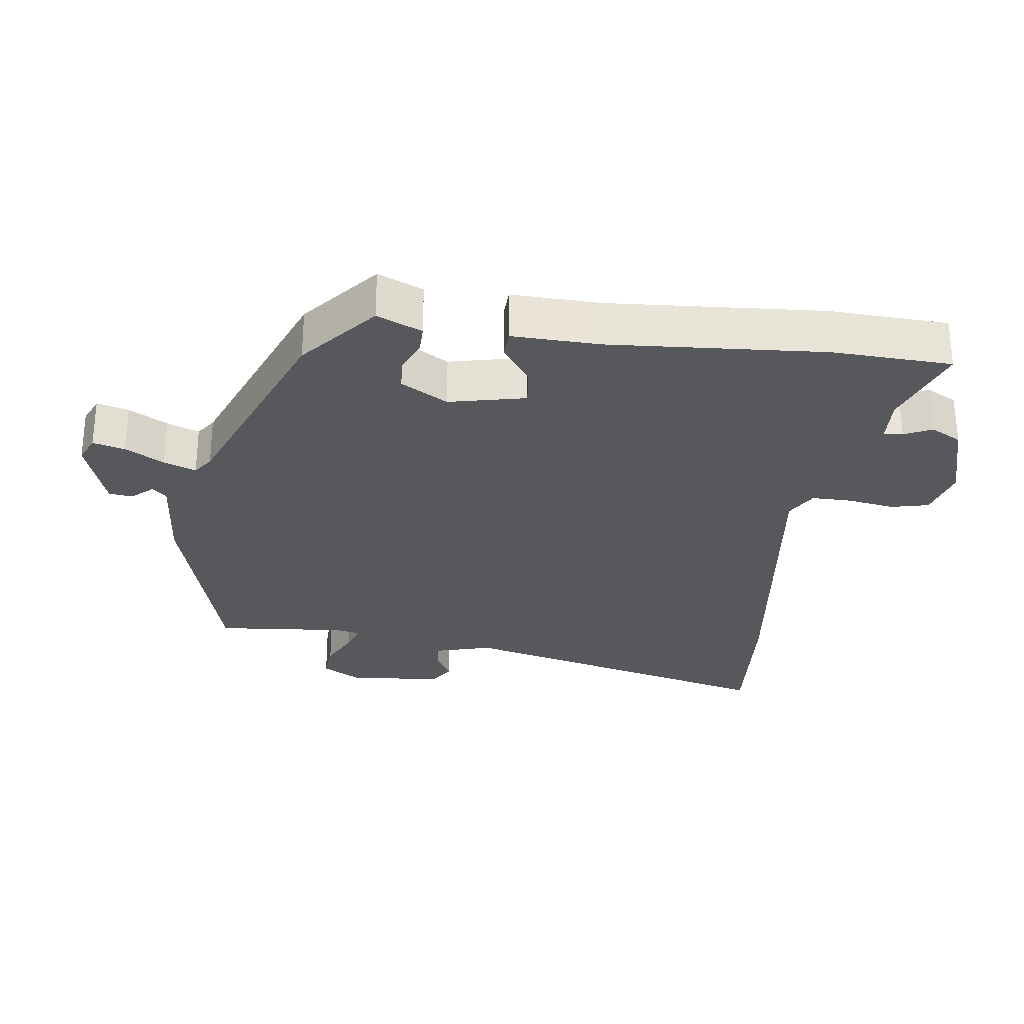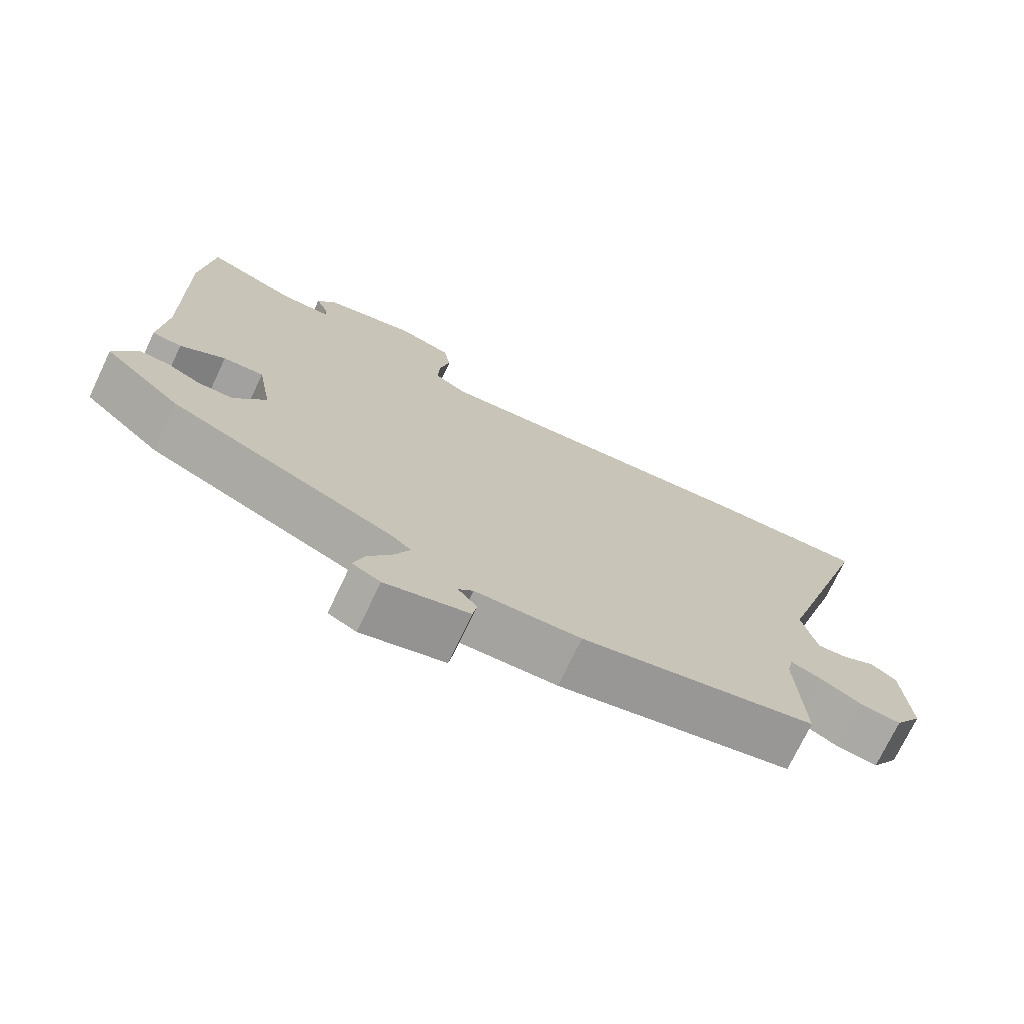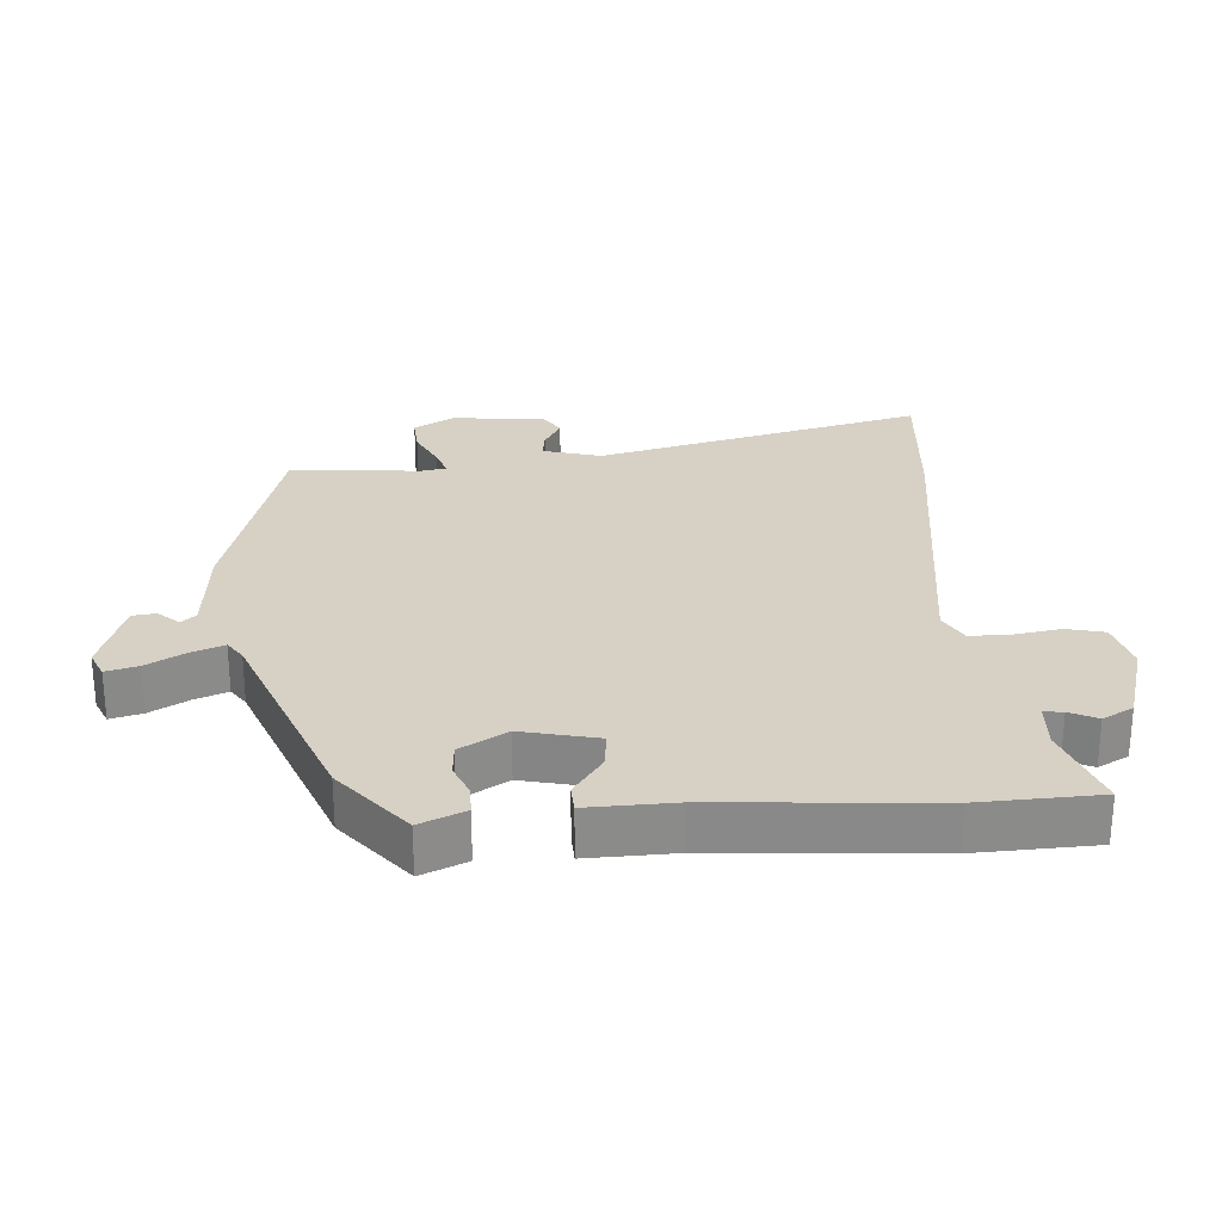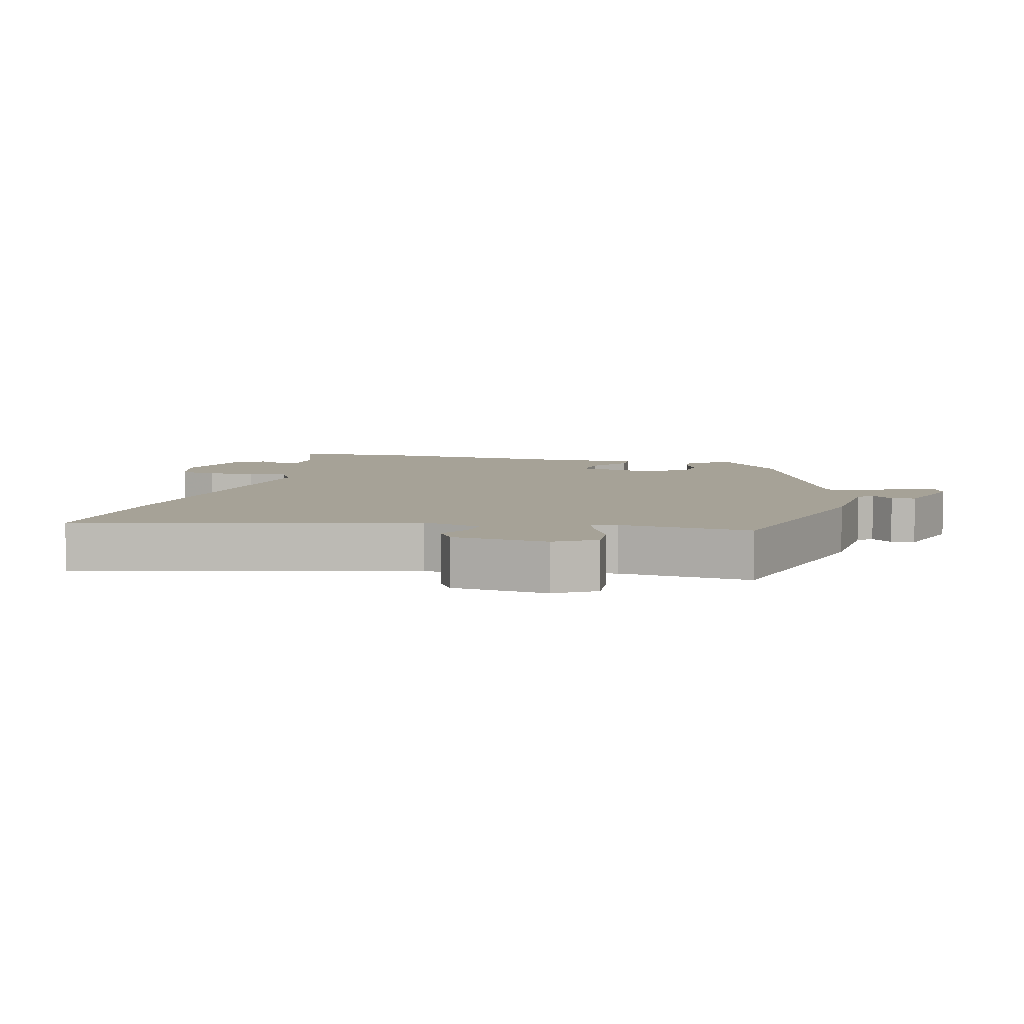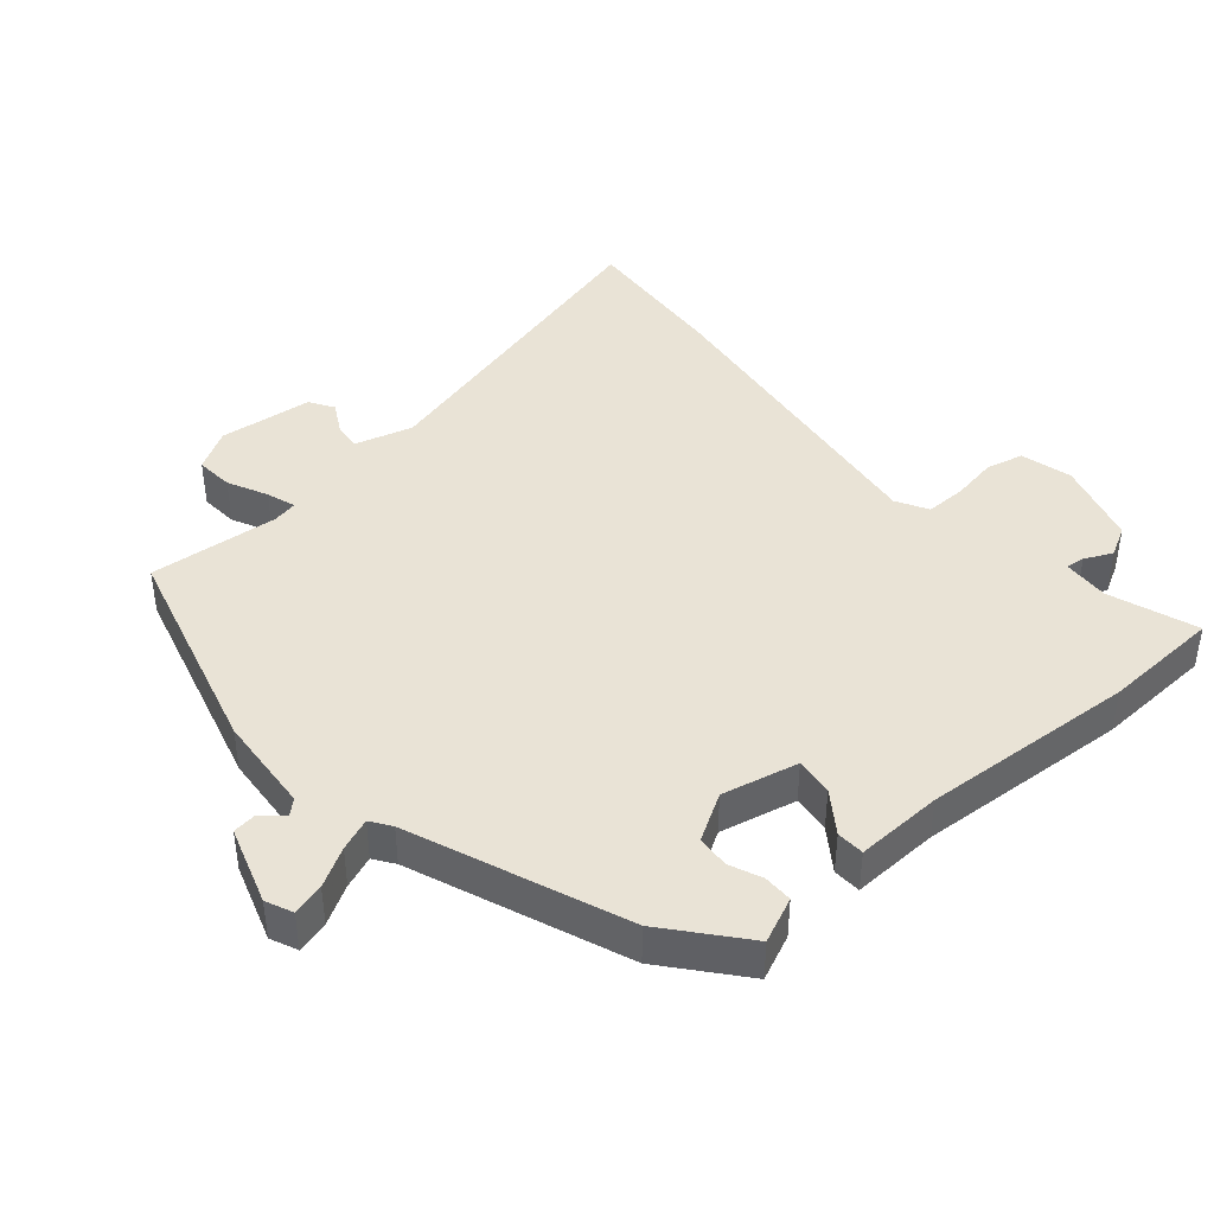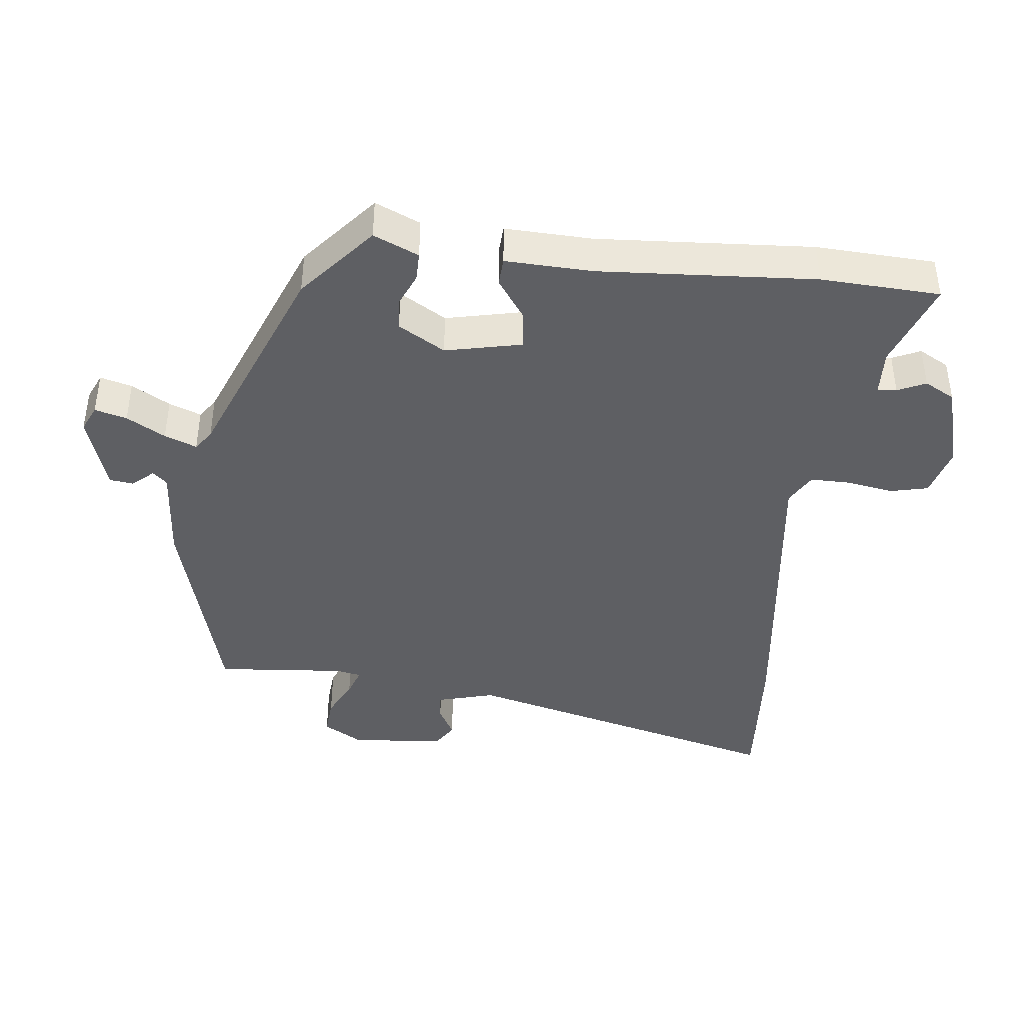
<metadata>
{"format":"obj","ext":"obj","renderer":"f3d","projection":"perspective","resolution":1024,"background":"white","views":[{"elev":-28.3,"azim":-95.0,"up":"+Y"},{"elev":-73.6,"azim":-25.5,"up":"+Z"},{"elev":26.7,"azim":-91.2,"up":"+Y"},{"elev":6.5,"azim":106.6,"up":"+Y"},{"elev":42.1,"azim":-128.2,"up":"+Y"},{"elev":-41.3,"azim":-94.2,"up":"+Y"}]}
</metadata>
<code>
v 0.453 0.07 0.498
v 0.684 0.07 0.506
v 0.533 0.07 0.012
v 0.554 0.07 -0.078
v 0.596 0.07 -0.075
v 0.645 0.07 -0.051
v 0.681 0.07 -0.076
v 0.69 0.07 -0.22
v 0.651 0.07 -0.28
v 0.593 0.07 -0.273
v 0.534 0.07 -0.241
v 0.49 0.07 -0.224
v 0.481 0.07 -0.263
v 0.49 0.07 -0.461
v 0.154 0.07 -0.536
v 0.003 0.07 -0.541
v -0.018 0.07 -0.562
v 0.009 0.07 -0.595
v 0.003 0.07 -0.631
v -0.117 0.07 -0.664
v -0.157 0.07 -0.644
v -0.142 0.07 -0.596
v -0.106 0.07 -0.539
v -0.085 0.07 -0.491
v -0.115 0.07 -0.468
v -0.433 0.07 -0.327
v -0.544 0.07 -0.226
v -0.511 0.07 -0.159
v -0.467 0.07 -0.161
v -0.419 0.07 -0.184
v -0.369 0.07 -0.183
v -0.324 0.07 -0.114
v -0.345 0.07 0.003
v -0.403 0.07 -0.001
v -0.467 0.07 -0.042
v -0.509 0.07 -0.038
v -0.499 0.07 0.094
v -0.507 0.07 0.421
v -0.491 0.07 0.601
v -0.359 0.07 0.548
v -0.288 0.07 0.549
v -0.29 0.07 0.578
v -0.308 0.07 0.621
v -0.281 0.07 0.666
v -0.15 0.07 0.698
v -0.073 0.07 0.674
v -0.062 0.07 0.616
v -0.077 0.07 0.546
v -0.08 0.07 0.485
v -0.033 0.07 0.456
v 0.453 0 0.498
v 0.684 0 0.506
v 0.533 0 0.012
v 0.554 0 -0.078
v 0.596 0 -0.075
v 0.645 0 -0.051
v 0.681 0 -0.076
v 0.69 0 -0.22
v 0.651 0 -0.28
v 0.593 0 -0.273
v 0.534 0 -0.241
v 0.49 0 -0.224
v 0.481 0 -0.263
v 0.49 0 -0.461
v 0.154 0 -0.536
v 0.003 0 -0.541
v -0.018 0 -0.562
v 0.009 0 -0.595
v 0.003 0 -0.631
v -0.117 0 -0.664
v -0.157 0 -0.644
v -0.142 0 -0.596
v -0.106 0 -0.539
v -0.085 0 -0.491
v -0.115 0 -0.468
v -0.433 0 -0.327
v -0.544 0 -0.226
v -0.511 0 -0.159
v -0.467 0 -0.161
v -0.419 0 -0.184
v -0.369 0 -0.183
v -0.324 0 -0.114
v -0.345 0 0.003
v -0.403 0 -0.001
v -0.467 0 -0.042
v -0.509 0 -0.038
v -0.499 0 0.094
v -0.507 0 0.421
v -0.491 0 0.601
v -0.359 0 0.548
v -0.288 0 0.549
v -0.29 0 0.578
v -0.308 0 0.621
v -0.281 0 0.666
v -0.15 0 0.698
v -0.073 0 0.674
v -0.062 0 0.616
v -0.077 0 0.546
v -0.08 0 0.485
v -0.033 0 0.456
f 45 46 47 48
f 45 48 49
f 42 43 44 45
f 41 42 45 49
f 40 41 49 50
f 37 38 39 40
f 34 35 36 37
f 33 34 37 40
f 32 33 40 50
f 27 28 29 30
f 25 26 27 30
f 24 25 30 31
f 20 21 22 23
f 20 23 24
f 17 18 19 20
f 17 20 24
f 16 17 24 31
f 13 14 15 16
f 12 13 16 31
f 8 9 10 11
f 8 11 12
f 5 6 7 8
f 4 5 8 12
f 3 4 12 31
f 32 50 1 2
f 2 3 31 32
f 98 97 96 95
f 99 98 95
f 95 94 93 92
f 99 95 92 91
f 100 99 91 90
f 90 89 88 87
f 87 86 85 84
f 90 87 84 83
f 100 90 83 82
f 80 79 78 77
f 80 77 76 75
f 81 80 75 74
f 73 72 71 70
f 74 73 70
f 70 69 68 67
f 74 70 67
f 81 74 67 66
f 66 65 64 63
f 81 66 63 62
f 61 60 59 58
f 62 61 58
f 58 57 56 55
f 62 58 55 54
f 81 62 54 53
f 52 51 100 82
f 82 81 53 52
f 1 51 52 2
f 2 52 53 3
f 3 53 54 4
f 4 54 55 5
f 5 55 56 6
f 6 56 57 7
f 7 57 58 8
f 8 58 59 9
f 9 59 60 10
f 10 60 61 11
f 11 61 62 12
f 12 62 63 13
f 13 63 64 14
f 14 64 65 15
f 15 65 66 16
f 16 66 67 17
f 17 67 68 18
f 18 68 69 19
f 19 69 70 20
f 20 70 71 21
f 21 71 72 22
f 22 72 73 23
f 23 73 74 24
f 24 74 75 25
f 25 75 76 26
f 26 76 77 27
f 27 77 78 28
f 28 78 79 29
f 29 79 80 30
f 30 80 81 31
f 31 81 82 32
f 32 82 83 33
f 33 83 84 34
f 34 84 85 35
f 35 85 86 36
f 36 86 87 37
f 37 87 88 38
f 38 88 89 39
f 39 89 90 40
f 40 90 91 41
f 41 91 92 42
f 42 92 93 43
f 43 93 94 44
f 44 94 95 45
f 45 95 96 46
f 46 96 97 47
f 47 97 98 48
f 48 98 99 49
f 49 99 100 50
f 50 100 51 1

</code>
